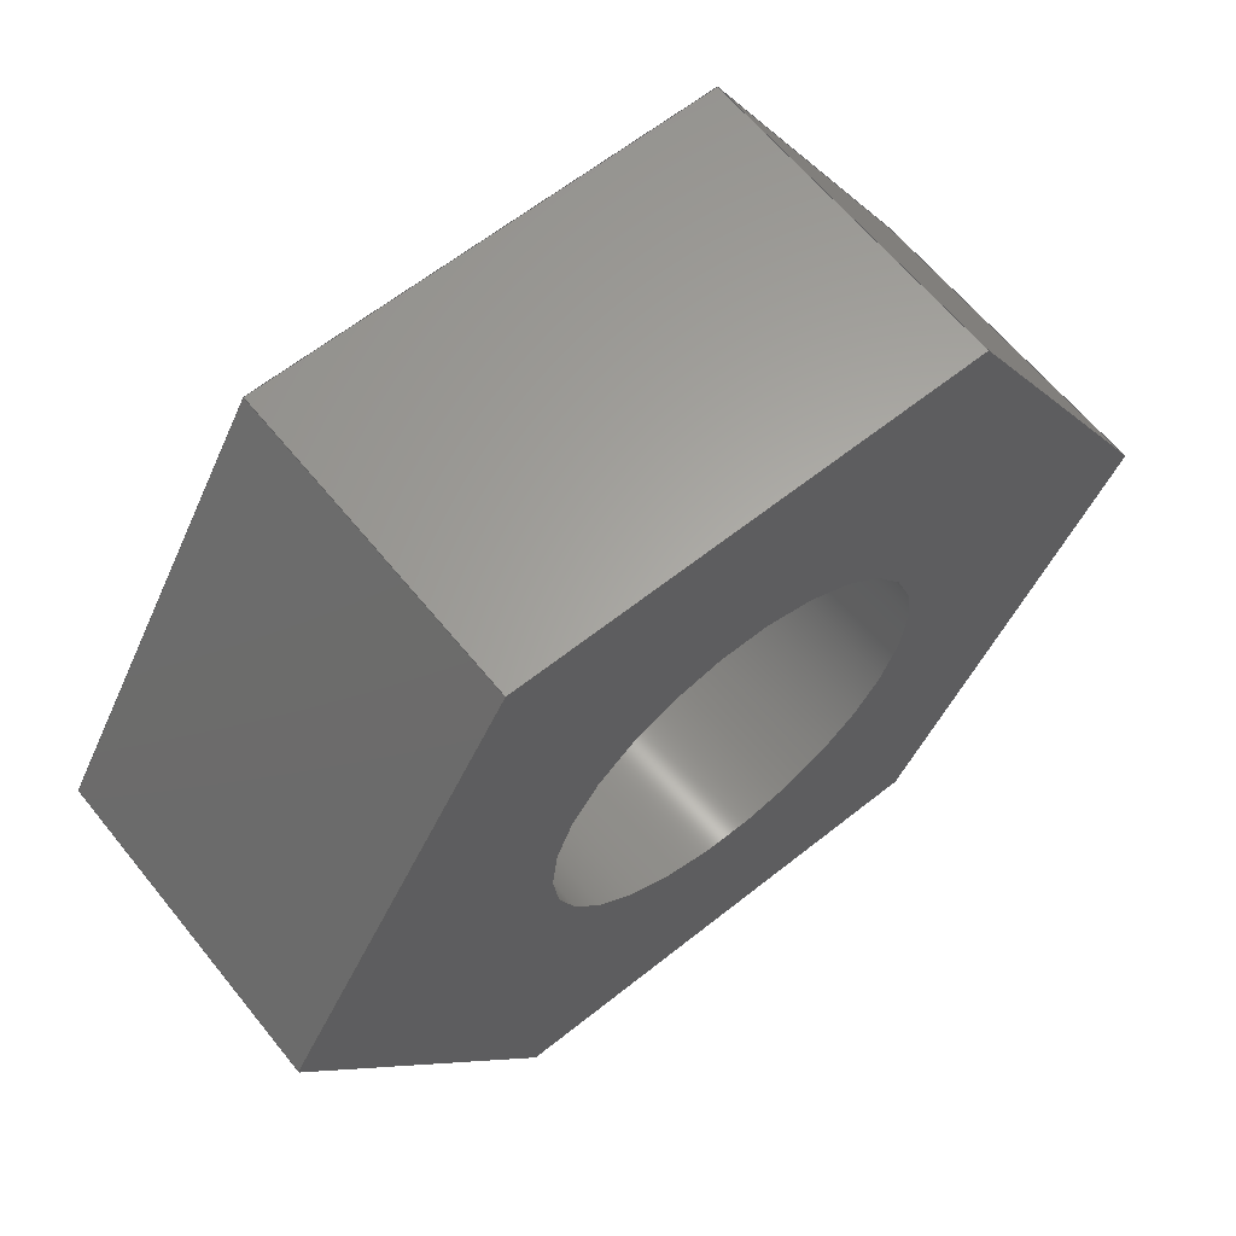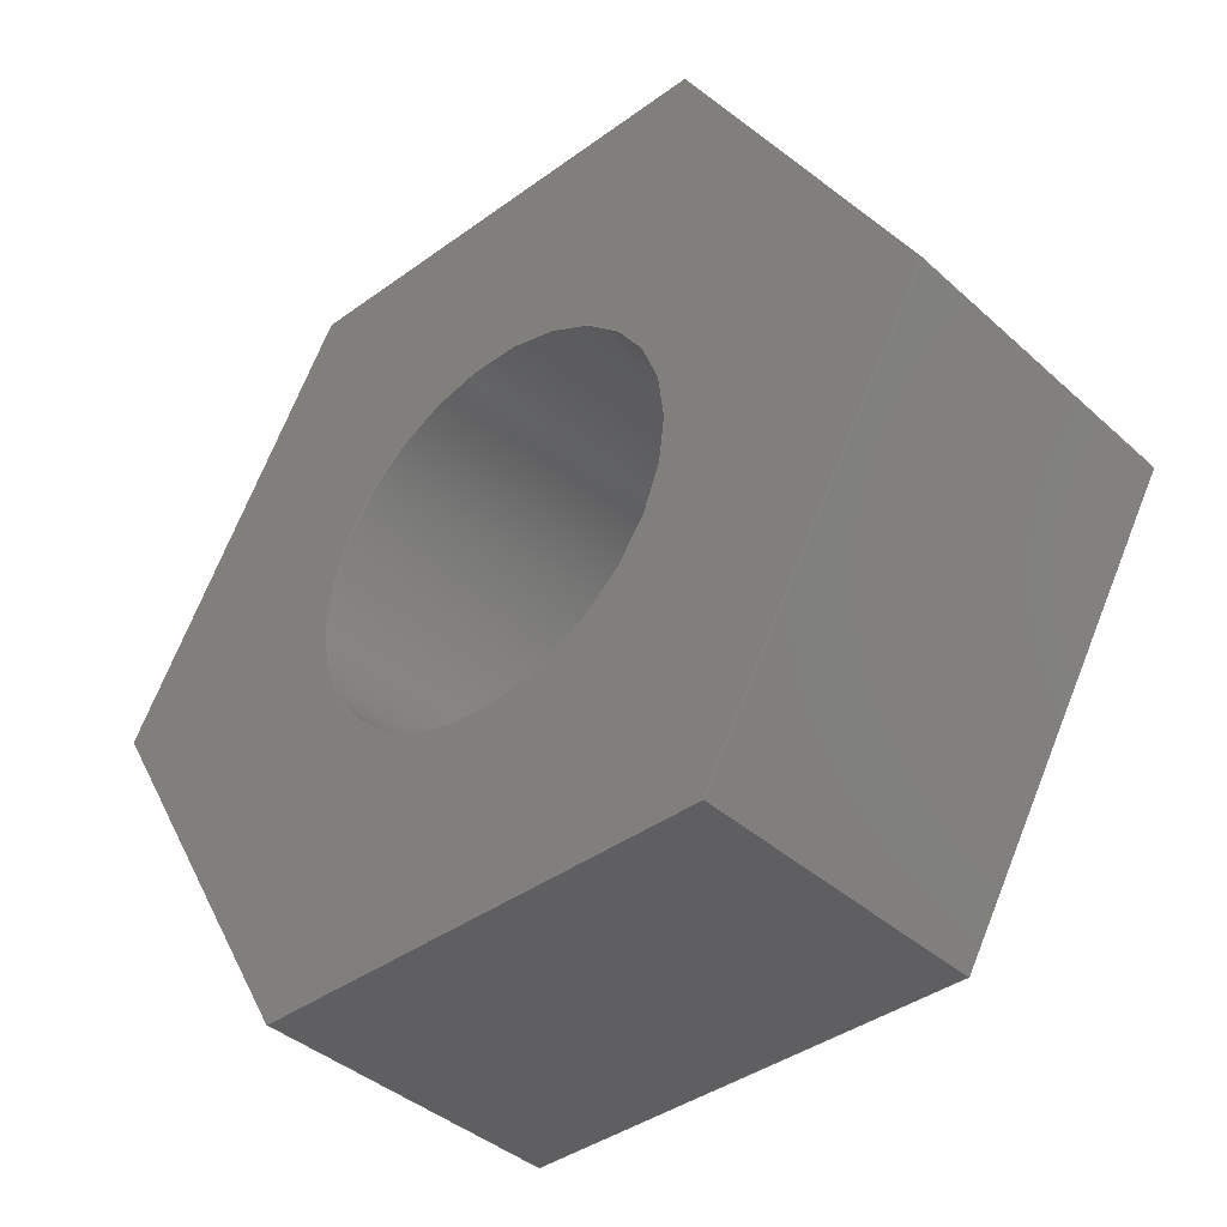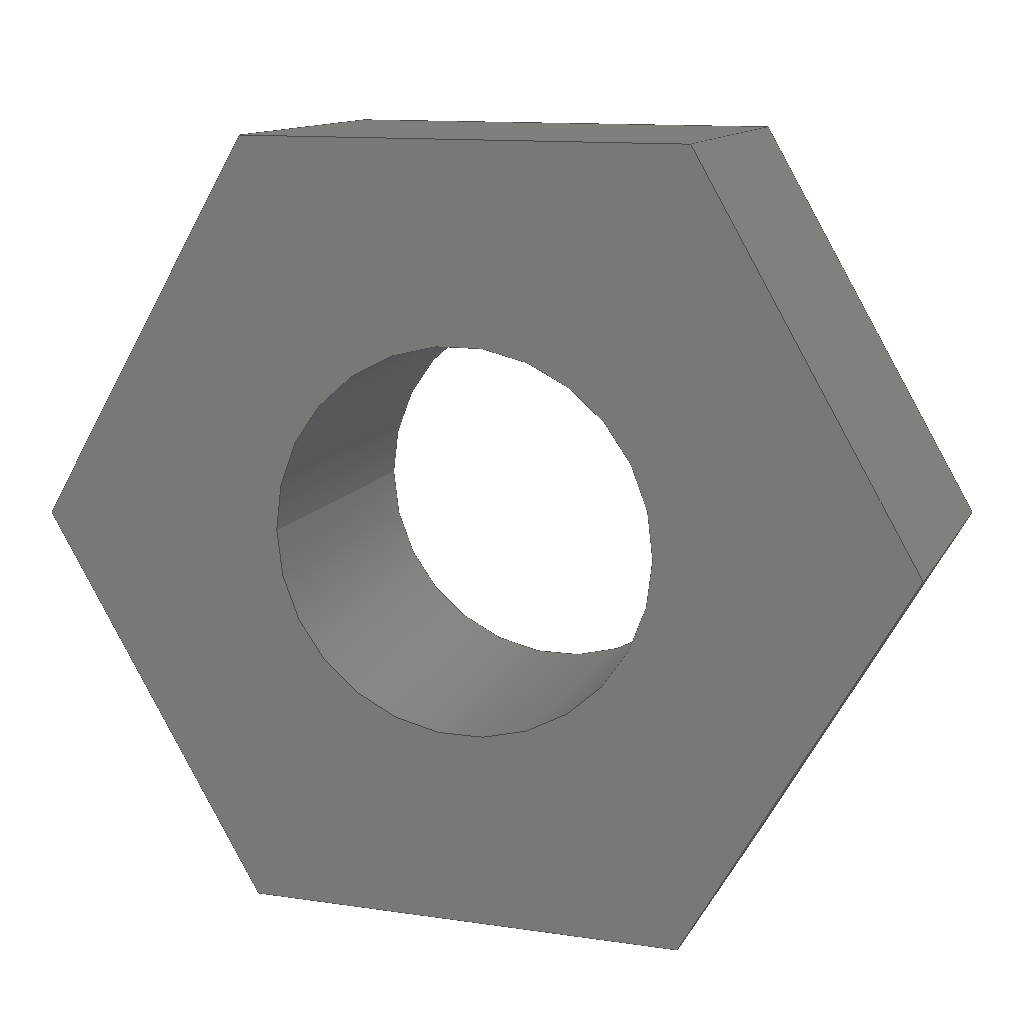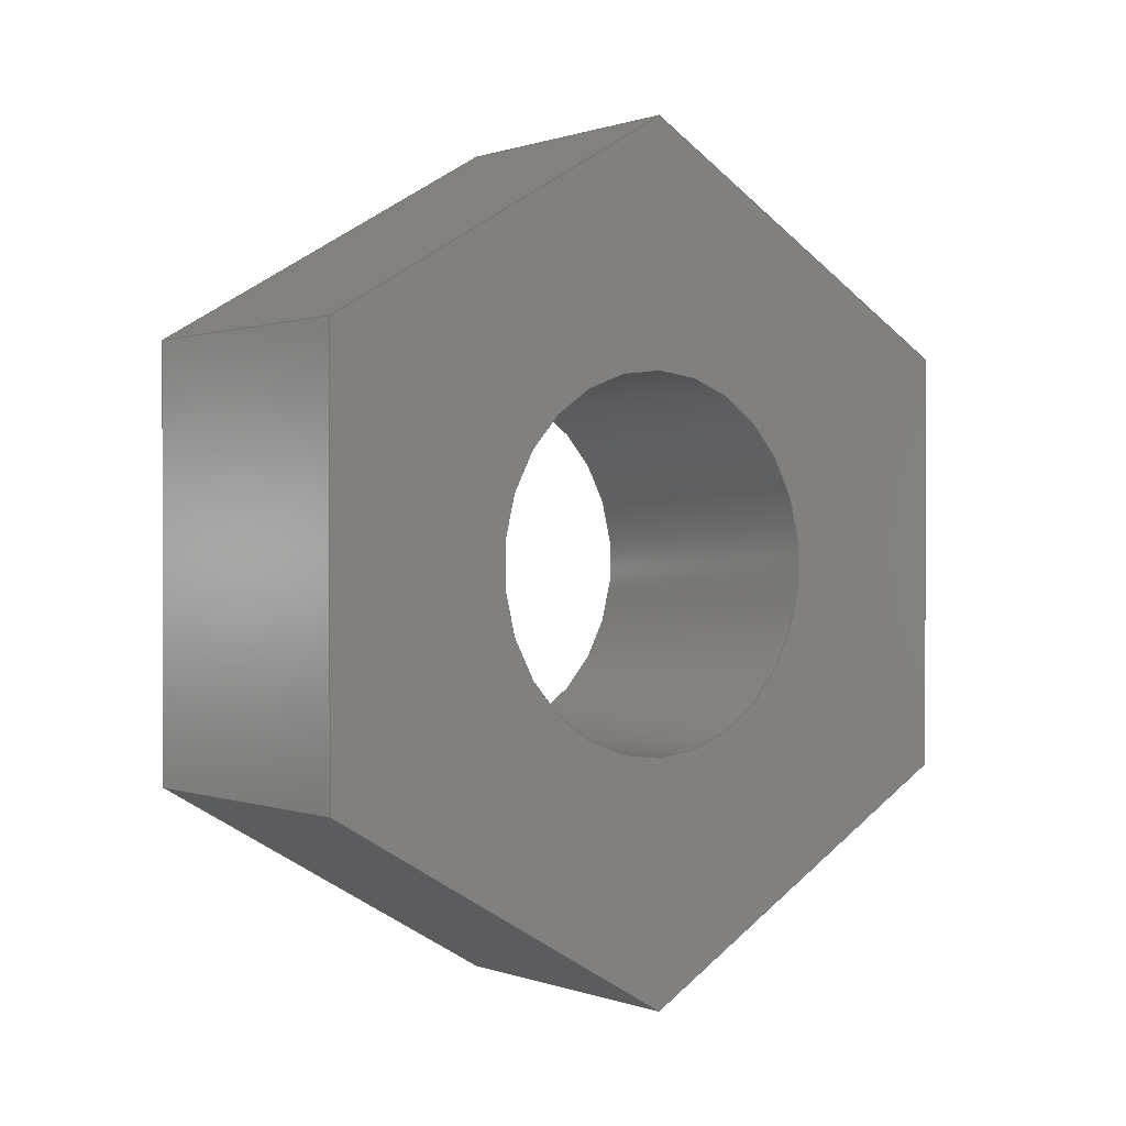
<metadata>
{"format":"step","ext":"step","renderer":"f3d","projection":"perspective","resolution":1024,"background":"white","views":[{"elev":62.7,"azim":51.1,"up":"+Y"},{"elev":-39.7,"azim":-48.0,"up":"+Y"},{"elev":12.5,"azim":109.1,"up":"+Y"},{"elev":0.5,"azim":51.7,"up":"+Z"}]}
</metadata>
<code>
ISO-10303-21;
DATA;
#1=MECHANICAL_DESIGN_GEOMETRIC_PRESENTATION_REPRESENTATION('',(#4),#279);
#2=SHAPE_REPRESENTATION_RELATIONSHIP('SRR','None',#286,#3);
#3=ADVANCED_BREP_SHAPE_REPRESENTATION('',(#5),#278);
#4=STYLED_ITEM('',(#295),#5);
#5=MANIFOLD_SOLID_BREP('Body1',#163);
#6=FACE_BOUND('',#33,.T.);
#7=FACE_BOUND('',#35,.T.);
#8=PLANE('',#180);
#9=PLANE('',#181);
#10=PLANE('',#182);
#11=PLANE('',#183);
#12=PLANE('',#184);
#13=PLANE('',#185);
#14=PLANE('',#186);
#15=PLANE('',#187);
#16=FACE_OUTER_BOUND('',#25,.T.);
#17=FACE_OUTER_BOUND('',#26,.T.);
#18=FACE_OUTER_BOUND('',#27,.T.);
#19=FACE_OUTER_BOUND('',#28,.T.);
#20=FACE_OUTER_BOUND('',#29,.T.);
#21=FACE_OUTER_BOUND('',#30,.T.);
#22=FACE_OUTER_BOUND('',#31,.T.);
#23=FACE_OUTER_BOUND('',#32,.T.);
#24=FACE_OUTER_BOUND('',#34,.T.);
#25=EDGE_LOOP('',(#111,#112,#113,#114));
#26=EDGE_LOOP('',(#115,#116,#117,#118));
#27=EDGE_LOOP('',(#119,#120,#121,#122));
#28=EDGE_LOOP('',(#123,#124,#125,#126));
#29=EDGE_LOOP('',(#127,#128,#129,#130));
#30=EDGE_LOOP('',(#131,#132,#133,#134));
#31=EDGE_LOOP('',(#135,#136,#137,#138));
#32=EDGE_LOOP('',(#139,#140,#141,#142,#143,#144));
#33=EDGE_LOOP('',(#145));
#34=EDGE_LOOP('',(#146,#147,#148,#149,#150,#151));
#35=EDGE_LOOP('',(#152));
#36=LINE('',#236,#55);
#37=LINE('',#241,#56);
#38=LINE('',#243,#57);
#39=LINE('',#245,#58);
#40=LINE('',#246,#59);
#41=LINE('',#249,#60);
#42=LINE('',#251,#61);
#43=LINE('',#252,#62);
#44=LINE('',#255,#63);
#45=LINE('',#257,#64);
#46=LINE('',#258,#65);
#47=LINE('',#261,#66);
#48=LINE('',#263,#67);
#49=LINE('',#264,#68);
#50=LINE('',#267,#69);
#51=LINE('',#269,#70);
#52=LINE('',#270,#71);
#53=LINE('',#272,#72);
#54=LINE('',#273,#73);
#55=VECTOR('',#194,0.025);
#56=VECTOR('',#199,1);
#57=VECTOR('',#200,1);
#58=VECTOR('',#201,1);
#59=VECTOR('',#202,1);
#60=VECTOR('',#205,1);
#61=VECTOR('',#206,1);
#62=VECTOR('',#207,1);
#63=VECTOR('',#210,1);
#64=VECTOR('',#211,1);
#65=VECTOR('',#212,1);
#66=VECTOR('',#215,1);
#67=VECTOR('',#216,1);
#68=VECTOR('',#217,1);
#69=VECTOR('',#220,1);
#70=VECTOR('',#221,1);
#71=VECTOR('',#222,1);
#72=VECTOR('',#225,1);
#73=VECTOR('',#226,1);
#74=CIRCLE('',#178,0.025);
#75=CIRCLE('',#179,0.025);
#76=VERTEX_POINT('',#233);
#77=VERTEX_POINT('',#235);
#78=VERTEX_POINT('',#239);
#79=VERTEX_POINT('',#240);
#80=VERTEX_POINT('',#242);
#81=VERTEX_POINT('',#244);
#82=VERTEX_POINT('',#248);
#83=VERTEX_POINT('',#250);
#84=VERTEX_POINT('',#254);
#85=VERTEX_POINT('',#256);
#86=VERTEX_POINT('',#260);
#87=VERTEX_POINT('',#262);
#88=VERTEX_POINT('',#266);
#89=VERTEX_POINT('',#268);
#90=EDGE_CURVE('',#76,#76,#74,.T.);
#91=EDGE_CURVE('',#76,#77,#36,.T.);
#92=EDGE_CURVE('',#77,#77,#75,.T.);
#93=EDGE_CURVE('',#78,#79,#37,.T.);
#94=EDGE_CURVE('',#79,#80,#38,.T.);
#95=EDGE_CURVE('',#81,#80,#39,.T.);
#96=EDGE_CURVE('',#78,#81,#40,.T.);
#97=EDGE_CURVE('',#82,#78,#41,.T.);
#98=EDGE_CURVE('',#83,#81,#42,.T.);
#99=EDGE_CURVE('',#82,#83,#43,.T.);
#100=EDGE_CURVE('',#84,#82,#44,.T.);
#101=EDGE_CURVE('',#85,#83,#45,.T.);
#102=EDGE_CURVE('',#84,#85,#46,.T.);
#103=EDGE_CURVE('',#86,#84,#47,.T.);
#104=EDGE_CURVE('',#87,#85,#48,.T.);
#105=EDGE_CURVE('',#86,#87,#49,.T.);
#106=EDGE_CURVE('',#88,#86,#50,.T.);
#107=EDGE_CURVE('',#89,#87,#51,.T.);
#108=EDGE_CURVE('',#88,#89,#52,.T.);
#109=EDGE_CURVE('',#79,#88,#53,.T.);
#110=EDGE_CURVE('',#80,#89,#54,.T.);
#111=ORIENTED_EDGE('',*,*,#90,.F.);
#112=ORIENTED_EDGE('',*,*,#91,.T.);
#113=ORIENTED_EDGE('',*,*,#92,.T.);
#114=ORIENTED_EDGE('',*,*,#91,.F.);
#115=ORIENTED_EDGE('',*,*,#93,.T.);
#116=ORIENTED_EDGE('',*,*,#94,.T.);
#117=ORIENTED_EDGE('',*,*,#95,.F.);
#118=ORIENTED_EDGE('',*,*,#96,.F.);
#119=ORIENTED_EDGE('',*,*,#97,.T.);
#120=ORIENTED_EDGE('',*,*,#96,.T.);
#121=ORIENTED_EDGE('',*,*,#98,.F.);
#122=ORIENTED_EDGE('',*,*,#99,.F.);
#123=ORIENTED_EDGE('',*,*,#100,.T.);
#124=ORIENTED_EDGE('',*,*,#99,.T.);
#125=ORIENTED_EDGE('',*,*,#101,.F.);
#126=ORIENTED_EDGE('',*,*,#102,.F.);
#127=ORIENTED_EDGE('',*,*,#103,.T.);
#128=ORIENTED_EDGE('',*,*,#102,.T.);
#129=ORIENTED_EDGE('',*,*,#104,.F.);
#130=ORIENTED_EDGE('',*,*,#105,.F.);
#131=ORIENTED_EDGE('',*,*,#106,.T.);
#132=ORIENTED_EDGE('',*,*,#105,.T.);
#133=ORIENTED_EDGE('',*,*,#107,.F.);
#134=ORIENTED_EDGE('',*,*,#108,.F.);
#135=ORIENTED_EDGE('',*,*,#109,.T.);
#136=ORIENTED_EDGE('',*,*,#108,.T.);
#137=ORIENTED_EDGE('',*,*,#110,.F.);
#138=ORIENTED_EDGE('',*,*,#94,.F.);
#139=ORIENTED_EDGE('',*,*,#110,.T.);
#140=ORIENTED_EDGE('',*,*,#107,.T.);
#141=ORIENTED_EDGE('',*,*,#104,.T.);
#142=ORIENTED_EDGE('',*,*,#101,.T.);
#143=ORIENTED_EDGE('',*,*,#98,.T.);
#144=ORIENTED_EDGE('',*,*,#95,.T.);
#145=ORIENTED_EDGE('',*,*,#90,.T.);
#146=ORIENTED_EDGE('',*,*,#109,.F.);
#147=ORIENTED_EDGE('',*,*,#93,.F.);
#148=ORIENTED_EDGE('',*,*,#97,.F.);
#149=ORIENTED_EDGE('',*,*,#100,.F.);
#150=ORIENTED_EDGE('',*,*,#103,.F.);
#151=ORIENTED_EDGE('',*,*,#106,.F.);
#152=ORIENTED_EDGE('',*,*,#92,.F.);
#153=CYLINDRICAL_SURFACE('',#177,0.025);
#154=ADVANCED_FACE('',(#16),#153,.F.);
#155=ADVANCED_FACE('',(#17),#8,.T.);
#156=ADVANCED_FACE('',(#18),#9,.T.);
#157=ADVANCED_FACE('',(#19),#10,.T.);
#158=ADVANCED_FACE('',(#20),#11,.T.);
#159=ADVANCED_FACE('',(#21),#12,.T.);
#160=ADVANCED_FACE('',(#22),#13,.T.);
#161=ADVANCED_FACE('',(#23,#6),#14,.T.);
#162=ADVANCED_FACE('',(#24,#7),#15,.F.);
#163=CLOSED_SHELL('',(#154,#155,#156,#157,#158,#159,#160,#161,#162));
#164=DERIVED_UNIT_ELEMENT(#166,1);
#165=DERIVED_UNIT_ELEMENT(#281,3);
#166=(
MASS_UNIT()
NAMED_UNIT(*)
SI_UNIT(.KILO.,.GRAM.)
);
#167=DERIVED_UNIT((#164,#165));
#168=MEASURE_REPRESENTATION_ITEM('density measure',
POSITIVE_RATIO_MEASURE(7850),#167);
#169=PROPERTY_DEFINITION_REPRESENTATION(#174,#171);
#170=PROPERTY_DEFINITION_REPRESENTATION(#175,#172);
#171=REPRESENTATION('material name',(#173),#278);
#172=REPRESENTATION('density',(#168),#278);
#173=DESCRIPTIVE_REPRESENTATION_ITEM('Steel','Steel');
#174=PROPERTY_DEFINITION('material property','material name',#288);
#175=PROPERTY_DEFINITION('material property','density of part',#288);
#176=AXIS2_PLACEMENT_3D('placement',#231,#188,#189);
#177=AXIS2_PLACEMENT_3D('',#232,#190,#191);
#178=AXIS2_PLACEMENT_3D('',#234,#192,#193);
#179=AXIS2_PLACEMENT_3D('',#237,#195,#196);
#180=AXIS2_PLACEMENT_3D('',#238,#197,#198);
#181=AXIS2_PLACEMENT_3D('',#247,#203,#204);
#182=AXIS2_PLACEMENT_3D('',#253,#208,#209);
#183=AXIS2_PLACEMENT_3D('',#259,#213,#214);
#184=AXIS2_PLACEMENT_3D('',#265,#218,#219);
#185=AXIS2_PLACEMENT_3D('',#271,#223,#224);
#186=AXIS2_PLACEMENT_3D('',#274,#227,#228);
#187=AXIS2_PLACEMENT_3D('',#275,#229,#230);
#188=DIRECTION('axis',(0,0,1));
#189=DIRECTION('refdir',(1,0,0));
#190=DIRECTION('center_axis',(1,0,0));
#191=DIRECTION('ref_axis',(0,0,-1));
#192=DIRECTION('center_axis',(-1,0,0));
#193=DIRECTION('ref_axis',(0,0,-1));
#194=DIRECTION('',(-1,0,0));
#195=DIRECTION('center_axis',(-1,0,0));
#196=DIRECTION('ref_axis',(0,0,-1));
#197=DIRECTION('center_axis',(0,0.5,-0.866));
#198=DIRECTION('ref_axis',(0,0.866,0.5));
#199=DIRECTION('',(0,0.866,0.5));
#200=DIRECTION('',(1,0,0));
#201=DIRECTION('',(0,0.866,0.5));
#202=DIRECTION('',(1,0,0));
#203=DIRECTION('center_axis',(0,-0.5,-0.866));
#204=DIRECTION('ref_axis',(0,0.866,-0.5));
#205=DIRECTION('',(0,0.866,-0.5));
#206=DIRECTION('',(0,0.866,-0.5));
#207=DIRECTION('',(1,0,0));
#208=DIRECTION('center_axis',(0,-1,4.807e-16));
#209=DIRECTION('ref_axis',(0,-4.807e-16,-1));
#210=DIRECTION('',(0,-4.807e-16,-1));
#211=DIRECTION('',(0,-4.807e-16,-1));
#212=DIRECTION('',(1,0,0));
#213=DIRECTION('center_axis',(0,-0.5,0.866));
#214=DIRECTION('ref_axis',(0,-0.866,-0.5));
#215=DIRECTION('',(0,-0.866,-0.5));
#216=DIRECTION('',(0,-0.866,-0.5));
#217=DIRECTION('',(1,0,0));
#218=DIRECTION('center_axis',(0,0.5,0.866));
#219=DIRECTION('ref_axis',(0,-0.866,0.5));
#220=DIRECTION('',(0,-0.866,0.5));
#221=DIRECTION('',(0,-0.866,0.5));
#222=DIRECTION('',(1,0,0));
#223=DIRECTION('center_axis',(0,1,-3.606e-16));
#224=DIRECTION('ref_axis',(0,3.606e-16,1));
#225=DIRECTION('',(0,3.606e-16,1));
#226=DIRECTION('',(0,3.606e-16,1));
#227=DIRECTION('center_axis',(1,0,0));
#228=DIRECTION('ref_axis',(0,0,-1));
#229=DIRECTION('center_axis',(1,0,0));
#230=DIRECTION('ref_axis',(0,0,-1));
#231=CARTESIAN_POINT('',(0,0,0));
#232=CARTESIAN_POINT('Origin',(0,0,0));
#233=CARTESIAN_POINT('',(0.04,-3.062e-18,0.025));
#234=CARTESIAN_POINT('Origin',(0.04,0,0));
#235=CARTESIAN_POINT('',(0,-3.062e-18,0.025));
#236=CARTESIAN_POINT('',(0,-3.062e-18,0.025));
#237=CARTESIAN_POINT('Origin',(0,0,0));
#238=CARTESIAN_POINT('Origin',(0,-3.816e-17,-0.05774));
#239=CARTESIAN_POINT('',(0,-3.816e-17,-0.05774));
#240=CARTESIAN_POINT('',(0,0.05,-0.02887));
#241=CARTESIAN_POINT('',(0,-3.816e-17,-0.05774));
#242=CARTESIAN_POINT('',(0.04,0.05,-0.02887));
#243=CARTESIAN_POINT('',(0,0.05,-0.02887));
#244=CARTESIAN_POINT('',(0.04,-3.816e-17,-0.05774));
#245=CARTESIAN_POINT('',(0.04,-3.816e-17,-0.05774));
#246=CARTESIAN_POINT('',(0,-3.816e-17,-0.05774));
#247=CARTESIAN_POINT('Origin',(0,-0.05,-0.02887));
#248=CARTESIAN_POINT('',(0,-0.05,-0.02887));
#249=CARTESIAN_POINT('',(0,-0.05,-0.02887));
#250=CARTESIAN_POINT('',(0.04,-0.05,-0.02887));
#251=CARTESIAN_POINT('',(0.04,-0.05,-0.02887));
#252=CARTESIAN_POINT('',(0,-0.05,-0.02887));
#253=CARTESIAN_POINT('Origin',(0,-0.05,0.02887));
#254=CARTESIAN_POINT('',(0,-0.05,0.02887));
#255=CARTESIAN_POINT('',(0,-0.05,0.02887));
#256=CARTESIAN_POINT('',(0.04,-0.05,0.02887));
#257=CARTESIAN_POINT('',(0.04,-0.05,0.02887));
#258=CARTESIAN_POINT('',(0,-0.05,0.02887));
#259=CARTESIAN_POINT('Origin',(0,1.735e-17,0.05774));
#260=CARTESIAN_POINT('',(0,1.735e-17,0.05774));
#261=CARTESIAN_POINT('',(0,1.735e-17,0.05774));
#262=CARTESIAN_POINT('',(0.04,1.735e-17,0.05774));
#263=CARTESIAN_POINT('',(0.04,1.735e-17,0.05774));
#264=CARTESIAN_POINT('',(0,1.735e-17,0.05774));
#265=CARTESIAN_POINT('Origin',(0,0.05,0.02887));
#266=CARTESIAN_POINT('',(0,0.05,0.02887));
#267=CARTESIAN_POINT('',(0,0.05,0.02887));
#268=CARTESIAN_POINT('',(0.04,0.05,0.02887));
#269=CARTESIAN_POINT('',(0.04,0.05,0.02887));
#270=CARTESIAN_POINT('',(0,0.05,0.02887));
#271=CARTESIAN_POINT('Origin',(0,0.05,-0.02887));
#272=CARTESIAN_POINT('',(0,0.05,-0.02887));
#273=CARTESIAN_POINT('',(0.04,0.05,-0.02887));
#274=CARTESIAN_POINT('Origin',(0.04,-6.939e-18,0));
#275=CARTESIAN_POINT('Origin',(0,-6.939e-18,0));
#276=UNCERTAINTY_MEASURE_WITH_UNIT(LENGTH_MEASURE(0.001),#280,
'DISTANCE_ACCURACY_VALUE',
'Maximum model space distance between geometric entities at asserted c
onnectivities');
#277=UNCERTAINTY_MEASURE_WITH_UNIT(LENGTH_MEASURE(0.001),#280,
'DISTANCE_ACCURACY_VALUE',
'Maximum model space distance between geometric entities at asserted c
onnectivities');
#278=(
GEOMETRIC_REPRESENTATION_CONTEXT(3)
GLOBAL_UNCERTAINTY_ASSIGNED_CONTEXT((#276))
GLOBAL_UNIT_ASSIGNED_CONTEXT((#280,#282,#283))
REPRESENTATION_CONTEXT('','3D')
);
#279=(
GEOMETRIC_REPRESENTATION_CONTEXT(3)
GLOBAL_UNCERTAINTY_ASSIGNED_CONTEXT((#277))
GLOBAL_UNIT_ASSIGNED_CONTEXT((#280,#282,#283))
REPRESENTATION_CONTEXT('','3D')
);
#280=(
LENGTH_UNIT()
NAMED_UNIT(*)
SI_UNIT(.CENTI.,.METRE.)
);
#281=(
LENGTH_UNIT()
NAMED_UNIT(*)
SI_UNIT($,.METRE.)
);
#282=(
NAMED_UNIT(*)
PLANE_ANGLE_UNIT()
SI_UNIT($,.RADIAN.)
);
#283=(
NAMED_UNIT(*)
SI_UNIT($,.STERADIAN.)
SOLID_ANGLE_UNIT()
);
#284=SHAPE_DEFINITION_REPRESENTATION(#285,#286);
#285=PRODUCT_DEFINITION_SHAPE('',$,#288);
#286=SHAPE_REPRESENTATION('',(#176),#278);
#287=PRODUCT_DEFINITION_CONTEXT('part definition',#292,'design');
#288=PRODUCT_DEFINITION('Screw (1)','Screw (1)',#289,#287);
#289=PRODUCT_DEFINITION_FORMATION('',$,#294);
#290=PRODUCT_RELATED_PRODUCT_CATEGORY('Screw (1)','Screw (1)',(#294));
#291=APPLICATION_PROTOCOL_DEFINITION('international standard',
'automotive_design',2009,#292);
#292=APPLICATION_CONTEXT(
'Core Data for Automotive Mechanical Design Process');
#293=PRODUCT_CONTEXT('part definition',#292,'mechanical');
#294=PRODUCT('Screw (1)','Screw (1)',$,(#293));
#295=PRESENTATION_STYLE_ASSIGNMENT((#296));
#296=SURFACE_STYLE_USAGE(.BOTH.,#297);
#297=SURFACE_SIDE_STYLE('',(#298));
#298=SURFACE_STYLE_FILL_AREA(#299);
#299=FILL_AREA_STYLE('Steel - Satin',(#300));
#300=FILL_AREA_STYLE_COLOUR('Steel - Satin',#301);
#301=COLOUR_RGB('Steel - Satin',0.6275,0.6275,0.6275);
ENDSEC;
END-ISO-10303-21;

</code>
